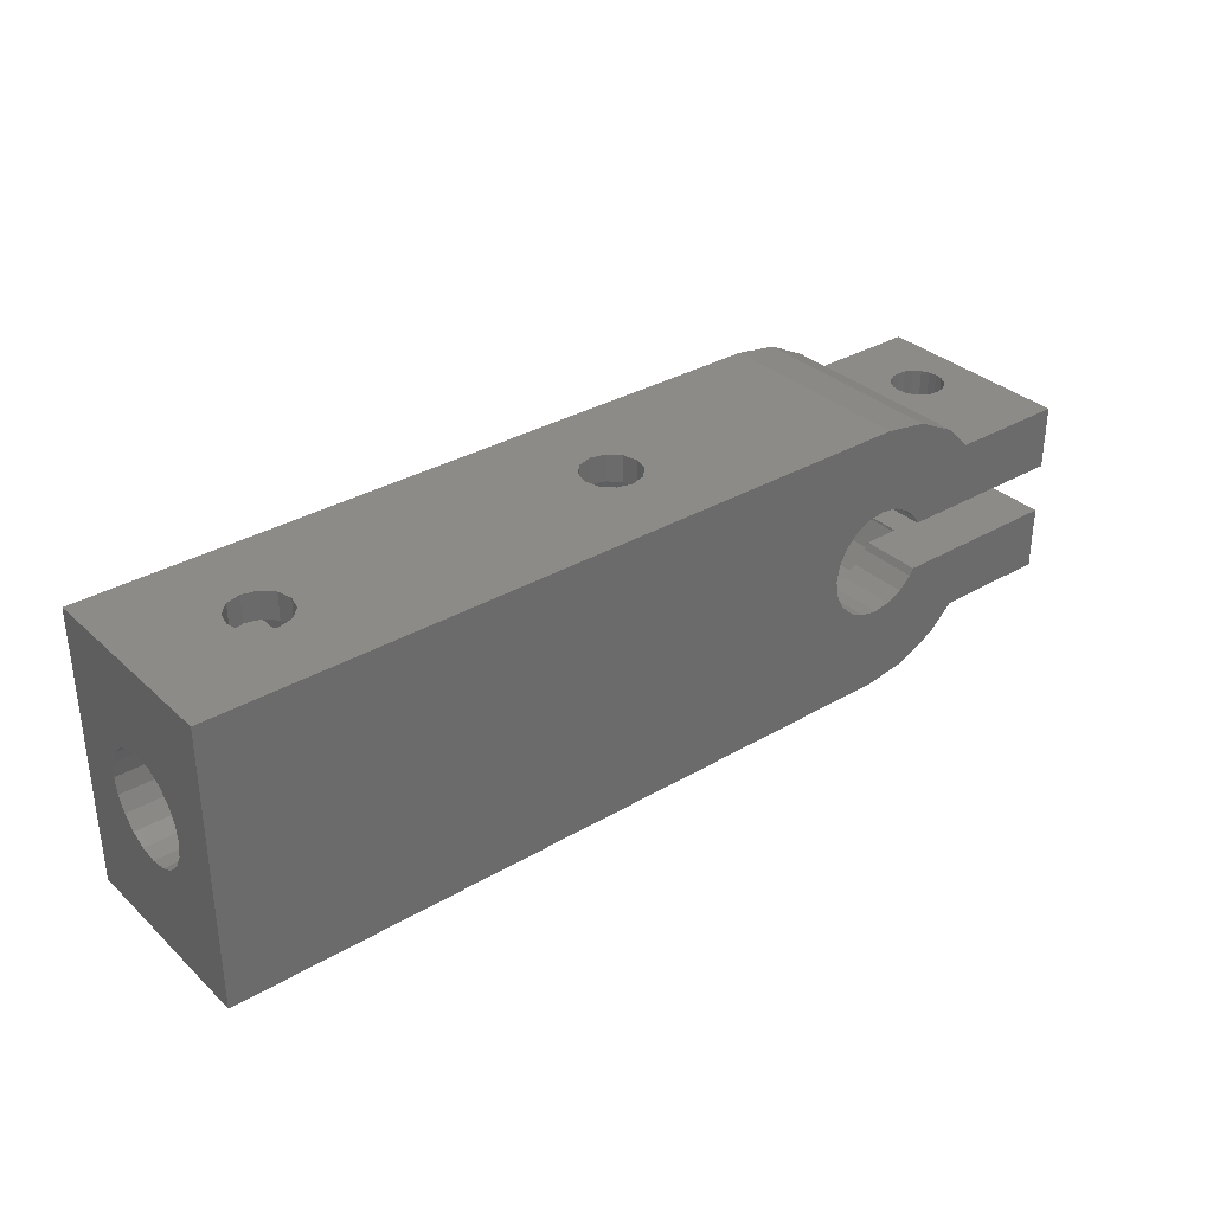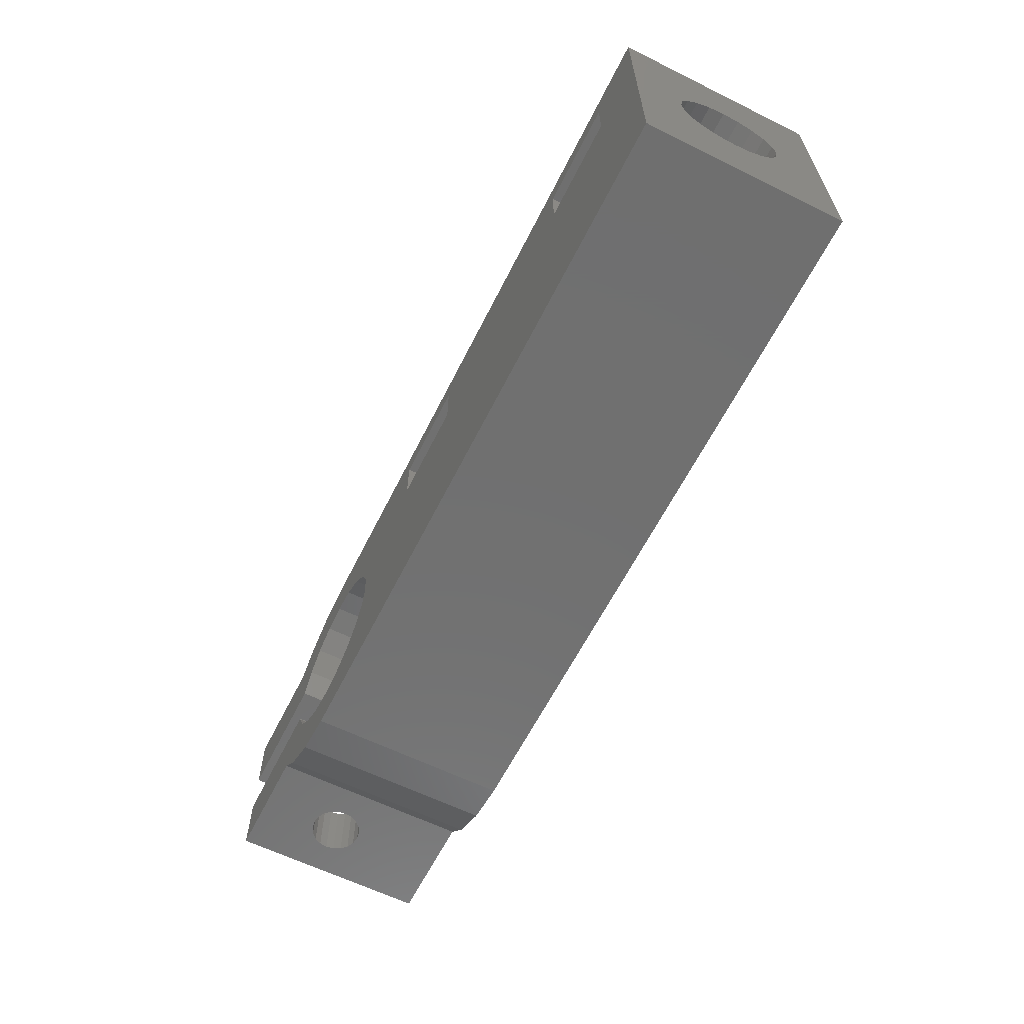
<metadata>
{"format":"stl","ext":"stl","renderer":"f3d","projection":"perspective","resolution":1024,"background":"white","views":[{"elev":33.2,"azim":141.2,"up":"+Y"},{"elev":-62.0,"azim":63.4,"up":"+Y"}]}
</metadata>
<code>
# stl→obj: 379 verts, 778 faces
v -2.549 -7.846 0
v 0 -8.25 12
v -2.549 -7.846 12
v 0 -8.25 0
v 42.25 -8.25 0
v 3.25 0 0
v 42.25 8.25 0
v 3.091 -1.004 0
v 2.629 -1.91 0
v 1.91 -2.629 0
v 1.004 -3.091 0
v 0 -3.25 0
v -1.004 -3.091 0
v -1.91 -2.629 0
v -4.849 -6.674 0
v -6.274 -5.25 0
v -2.629 -1.91 0
v -2.838 -1.5 0
v -13.12 -1.5 0
v -13.12 -5.25 0
v 3.091 1.004 0
v 2.629 1.91 0
v 0 8.25 0
v 1.91 2.629 0
v 1.004 3.091 0
v 0 3.25 0
v -1.004 3.091 0
v -2.549 7.846 0
v -1.91 2.629 0
v -6.274 5.25 0
v -2.629 1.91 0
v -2.838 1.5 0
v -4.849 6.674 0
v -13.12 1.5 0
v -13.12 5.25 0
v -4.849 6.674 12
v -2.549 7.846 12
v 38.3 3.625 12
v 42.25 8.25 12
v 38.3 6.625 12
v 32.2 6.625 12
v 17.3 6.625 12
v 32.2 3.625 12
v 0 8.25 12
v 4.247 3.086 12
v 11.2 3.625 12
v 11.2 6.625 12
v 4.993 1.622 12
v 5.25 0 12
v 3.086 4.247 12
v 1.622 4.993 12
v 0 5.25 12
v -1.622 4.993 12
v -3.086 4.247 12
v -6.274 5.25 12
v -4.247 3.086 12
v -4.993 1.622 12
v -5.012 1.5 12
v -13.12 1.5 12
v -13.12 5.25 12
v 42.25 -8.25 12
v 17.3 3.625 12
v 4.993 -1.622 12
v 4.247 -3.086 12
v 3.086 -4.247 12
v 1.622 -4.993 12
v 0 -5.25 12
v -1.622 -4.993 12
v -3.086 -4.247 12
v -6.274 -5.25 12
v -4.247 -3.086 12
v -4.849 -6.674 12
v -4.993 -1.622 12
v -5.012 -1.5 12
v -13.12 -1.5 12
v -13.12 -5.25 12
v 42.25 3.125 6
v 42.25 2.972 6.966
v 42.25 2.528 7.837
v 42.25 1.837 8.528
v 42.25 0.9657 8.972
v 42.25 0 9.125
v 42.25 -2.972 6.966
v 42.25 -3.125 6
v 42.25 -2.528 7.837
v 42.25 -1.837 8.528
v 42.25 -0.9657 8.972
v 42.25 2.972 5.034
v 42.25 2.528 4.163
v 42.25 1.837 3.472
v 42.25 0.9657 3.028
v 42.25 0 2.875
v 42.25 -0.9657 3.028
v 42.25 -2.972 5.034
v 42.25 -1.837 3.472
v 42.25 -2.528 4.163
v 15.12 8.25 7.516
v 34.38 8.25 7.516
v 14.25 8.25 7.75
v 33.73 8.25 6.875
v 15.77 8.25 6.875
v 33.5 8.25 6
v 16 8.25 6
v 33.73 8.25 5.125
v 15.77 8.25 5.125
v 34.38 8.25 4.484
v 15.12 8.25 4.484
v 35.25 8.25 4.25
v 35.25 8.25 7.75
v 36.12 8.25 7.516
v 36.77 8.25 6.875
v 37 8.25 6
v 14.25 8.25 4.25
v 36.12 8.25 4.484
v 36.77 8.25 5.125
v 13.38 8.25 7.516
v 12.73 8.25 6.875
v 12.5 8.25 6
v 12.73 8.25 5.125
v 13.38 8.25 4.484
v -9.625 -5.25 8.55
v -10.1 -5.25 8.474
v -10.54 -5.25 8.254
v -10.88 -5.25 7.911
v -11.1 -5.25 7.479
v -11.18 -5.25 7
v -10.1 -5.25 5.526
v -9.625 -5.25 5.45
v -10.54 -5.25 5.746
v -10.88 -5.25 6.089
v -11.1 -5.25 6.521
v -9.146 -5.25 8.474
v -8.714 -5.25 8.254
v -8.371 -5.25 7.911
v -8.151 -5.25 7.479
v -8.075 -5.25 7
v -8.151 -5.25 6.521
v -9.146 -5.25 5.526
v -8.714 -5.25 5.746
v -8.371 -5.25 6.089
v -9.625 5.25 8.55
v -9.146 5.25 8.474
v -8.714 5.25 8.254
v -8.371 5.25 7.911
v -6.875 5.25 7
v -8.151 5.25 7.479
v -8.775 5.25 4.385
v -9.625 5.25 4.25
v -8.009 5.25 4.775
v -7.4 5.25 5.384
v -7.01 5.25 6.15
v -10.1 5.25 8.474
v -10.54 5.25 8.254
v -10.88 5.25 7.911
v -12.38 5.25 7
v -11.1 5.25 7.479
v -11.18 5.25 7
v -10.47 5.25 4.385
v -12.24 5.25 6.15
v -11.85 5.25 5.384
v -11.24 5.25 4.775
v -8.075 5.25 7
v -8.075 1.5 7
v -8.151 1.5 7.479
v -8.151 -1.5 7.479
v -8.075 -1.5 7
v -11.1 1.5 7.479
v -11.18 1.5 7
v -11.18 -1.5 7
v -11.1 -1.5 7.479
v -9.625 -1.5 8.55
v -10.1 -1.5 8.474
v -10.1 1.5 8.474
v -9.625 1.5 8.55
v -9.625 5.25 5.45
v -9.146 1.5 5.526
v -9.146 5.25 5.526
v -9.625 1.5 5.45
v -9.625 -1.5 5.45
v -9.146 -1.5 5.526
v -8.714 1.5 5.746
v -8.714 5.25 5.746
v -8.714 -1.5 5.746
v -8.714 -1.5 8.254
v -9.146 -1.5 8.474
v -9.146 1.5 8.474
v -8.714 1.5 8.254
v -8.371 -1.5 7.911
v -8.371 1.5 7.911
v -10.88 -1.5 7.911
v -10.54 -1.5 8.254
v -10.54 1.5 8.254
v -10.88 1.5 7.911
v -8.151 1.5 6.521
v -8.151 5.25 6.521
v -8.151 -1.5 6.521
v -8.371 5.25 6.089
v -11.1 5.25 6.521
v -10.88 5.25 6.089
v -10.54 5.25 5.746
v -10.1 5.25 5.526
v -8.371 1.5 6.089
v -8.371 -1.5 6.089
v -11.1 1.5 6.521
v -10.88 1.5 6.089
v -10.88 -1.5 6.089
v -11.1 -1.5 6.521
v -10.1 1.5 5.526
v -10.1 -1.5 5.526
v -10.54 1.5 5.746
v -10.54 -1.5 5.746
v 32.29 6.625 4.29
v 35.25 3.625 2.58
v 35.25 6.625 2.58
v 32.29 3.625 4.29
v 32.29 3.625 6
v 32.29 6.625 6
v 33.73 3.625 5.125
v 33.5 3.625 6
v 34.38 3.625 4.484
v 35.25 3.625 4.25
v 35.25 3.625 7.75
v 36.12 3.625 7.516
v 36.77 3.625 6.875
v 38.3 3.625 6
v 38.21 3.625 6
v 37 3.625 6
v 36.77 3.625 5.125
v 38.21 3.625 4.29
v 36.12 3.625 4.484
v 34.38 3.625 7.516
v 33.73 3.625 6.875
v 32.2 3.625 6
v 38.21 6.625 4.29
v 36.77 6.625 5.125
v 38.21 6.625 6
v 37 6.625 6
v 36.12 6.625 4.484
v 35.25 6.625 4.25
v 35.25 6.625 7.75
v 34.38 6.625 7.516
v 33.73 6.625 6.875
v 32.2 6.625 6
v 33.5 6.625 6
v 33.73 6.625 5.125
v 34.38 6.625 4.484
v 36.12 6.625 7.516
v 36.77 6.625 6.875
v 38.3 6.625 6
v 34.38 2.692 7.516
v 35.25 2.572 7.75
v 34.38 2.692 4.484
v 35.25 2.572 4.25
v 33.5 3.125 6
v 33.73 2.986 6.875
v 33.83 2.972 6.966
v 33.73 2.986 5.125
v 37 3.125 6
v 36.77 2.986 6.875
v 33.83 2.972 5.034
v 36.12 2.692 7.516
v 36.77 2.986 5.125
v 36.12 2.692 4.484
v 36.67 2.972 6.966
v 36.67 2.972 5.034
v 11.29 6.625 4.29
v 14.25 3.625 2.58
v 14.25 6.625 2.58
v 11.29 3.625 4.29
v 11.29 3.625 6
v 11.29 6.625 6
v 12.73 3.625 5.125
v 12.5 3.625 6
v 13.38 3.625 4.484
v 14.25 3.625 4.25
v 14.25 3.625 7.75
v 15.12 3.625 7.516
v 15.77 3.625 6.875
v 17.3 3.625 6
v 17.21 3.625 6
v 16 3.625 6
v 15.77 3.625 5.125
v 17.21 3.625 4.29
v 15.12 3.625 4.484
v 13.38 3.625 7.516
v 12.73 3.625 6.875
v 11.2 3.625 6
v 17.21 6.625 4.29
v 15.77 6.625 5.125
v 17.21 6.625 6
v 16 6.625 6
v 15.12 6.625 4.484
v 14.25 6.625 4.25
v 14.25 6.625 7.75
v 13.38 6.625 7.516
v 12.73 6.625 6.875
v 11.2 6.625 6
v 12.5 6.625 6
v 12.73 6.625 5.125
v 13.38 6.625 4.484
v 15.12 6.625 7.516
v 15.77 6.625 6.875
v 17.3 6.625 6
v 13.38 2.692 7.516
v 14.25 2.572 7.75
v 13.38 2.692 4.484
v 14.25 2.572 4.25
v 12.5 3.125 6
v 12.73 2.986 6.875
v 12.83 2.972 6.966
v 12.73 2.986 5.125
v 16 3.125 6
v 15.77 2.986 6.875
v 12.83 2.972 5.034
v 15.12 2.692 7.516
v 15.77 2.986 5.125
v 15.12 2.692 4.484
v 15.67 2.972 6.966
v 15.67 2.972 5.034
v 5.25 0 3.6
v 4.993 1.622 3.6
v -4.993 1.622 3.6
v -5.012 1.5 3.6
v 0 5.25 3.6
v 1.622 4.993 3.6
v 0 -5.25 3.6
v -1.622 -4.993 3.6
v 3.25 0 3.6
v 3.091 1.004 3.6
v 4.247 3.086 3.6
v 4.993 -1.622 3.6
v 3.091 -1.004 3.6
v 2.629 1.91 3.6
v 3.086 4.247 3.6
v 1.91 2.629 3.6
v 1.004 3.091 3.6
v 0 3.25 3.6
v -1.004 3.091 3.6
v -1.622 4.993 3.6
v -1.91 2.629 3.6
v -3.086 4.247 3.6
v -2.629 1.91 3.6
v -4.247 3.086 3.6
v -2.838 1.5 3.6
v 4.247 -3.086 3.6
v 2.629 -1.91 3.6
v 3.086 -4.247 3.6
v 1.91 -2.629 3.6
v 1.622 -4.993 3.6
v 1.004 -3.091 3.6
v 0 -3.25 3.6
v -1.004 -3.091 3.6
v -1.91 -2.629 3.6
v -3.086 -4.247 3.6
v -2.629 -1.91 3.6
v -4.247 -3.086 3.6
v -2.838 -1.5 3.6
v -4.993 -1.622 3.6
v -5.012 -1.5 3.6
v 7.25 -2.528 4.163
v 7.25 -1.837 3.472
v 7.25 -1.837 8.528
v 7.25 2.528 4.163
v 7.25 2.972 5.034
v 7.25 0.9657 3.028
v 7.25 0 2.875
v 7.25 0 9.125
v 7.25 0.9657 8.972
v 7.25 3.125 6
v 7.25 2.972 6.966
v 7.25 1.837 8.528
v 7.25 1.837 3.472
v 7.25 -2.972 6.966
v 7.25 -3.125 6
v 7.25 -2.972 5.034
v 7.25 -0.9657 8.972
v 7.25 -0.9657 3.028
v 7.25 2.528 7.837
v 7.25 -2.528 7.837
f 1 2 3
f 2 1 4
f 5 6 7
f 5 8 6
f 5 9 8
f 4 9 5
f 9 4 10
f 10 4 11
f 4 12 11
f 4 13 12
f 1 13 4
f 13 1 14
f 15 14 1
f 16 14 15
f 14 16 17
f 17 16 18
f 19 16 20
f 16 19 18
f 21 7 6
f 22 7 21
f 23 22 24
f 23 24 25
f 23 25 26
f 22 23 7
f 27 23 26
f 28 27 29
f 27 28 23
f 30 29 31
f 30 31 32
f 29 33 28
f 29 30 33
f 34 30 32
f 30 34 35
f 28 36 37
f 36 28 33
f 38 39 40
f 39 41 40
f 41 42 43
f 39 42 41
f 44 42 39
f 45 46 47
f 46 48 49
f 46 45 48
f 47 50 45
f 44 50 47
f 42 44 47
f 50 44 51
f 44 52 51
f 44 53 52
f 37 53 44
f 37 54 53
f 36 54 37
f 55 54 36
f 54 55 56
f 56 55 57
f 57 55 58
f 59 55 60
f 55 59 58
f 39 38 61
f 43 61 38
f 62 43 42
f 43 62 61
f 63 62 46
f 63 46 49
f 62 63 64
f 62 64 61
f 65 61 64
f 2 65 66
f 2 66 67
f 65 2 61
f 68 2 67
f 68 3 2
f 69 3 68
f 70 69 71
f 69 72 3
f 70 71 73
f 70 73 74
f 69 70 72
f 75 70 74
f 70 75 76
f 23 37 44
f 37 23 28
f 30 36 33
f 36 30 55
f 15 70 16
f 70 15 72
f 15 3 72
f 3 15 1
f 39 77 7
f 39 78 77
f 39 79 78
f 39 80 79
f 39 81 80
f 39 82 81
f 61 82 39
f 83 61 84
f 85 61 83
f 86 61 85
f 87 61 86
f 82 61 87
f 88 7 77
f 89 7 88
f 90 7 89
f 91 7 90
f 92 7 91
f 5 92 93
f 5 84 61
f 84 5 94
f 92 5 7
f 95 5 93
f 96 5 95
f 94 5 96
f 97 39 98
f 39 97 99
f 100 97 98
f 100 101 97
f 102 101 100
f 102 103 101
f 104 103 102
f 104 105 103
f 106 105 104
f 106 107 105
f 7 106 108
f 106 7 107
f 98 39 109
f 39 110 109
f 39 111 110
f 39 112 111
f 7 112 39
f 107 7 113
f 114 7 108
f 115 7 114
f 112 7 115
f 39 99 44
f 116 44 99
f 117 44 116
f 118 44 117
f 23 118 119
f 23 119 120
f 118 23 44
f 113 23 120
f 23 113 7
f 4 61 2
f 61 4 5
f 20 75 19
f 75 20 76
f 34 60 35
f 60 34 59
f 76 121 70
f 76 122 121
f 76 123 122
f 76 124 123
f 76 125 124
f 76 126 125
f 20 126 76
f 127 20 128
f 129 20 127
f 130 20 129
f 131 20 130
f 126 20 131
f 132 70 121
f 133 70 132
f 134 70 133
f 135 70 134
f 136 70 135
f 16 136 137
f 16 128 20
f 128 16 138
f 138 16 139
f 136 16 70
f 140 16 137
f 139 16 140
f 55 141 60
f 55 142 141
f 55 143 142
f 55 144 143
f 145 144 55
f 144 145 146
f 147 30 148
f 149 30 147
f 150 30 149
f 151 30 150
f 145 30 151
f 30 145 55
f 152 60 141
f 153 60 152
f 154 60 153
f 155 154 156
f 155 156 157
f 154 155 60
f 35 148 30
f 148 35 158
f 155 35 60
f 159 35 155
f 160 35 159
f 161 35 160
f 158 35 161
f 146 145 162
f 163 146 162
f 146 163 164
f 136 165 166
f 165 136 135
f 167 157 156
f 157 167 168
f 125 169 170
f 169 125 126
f 122 171 121
f 171 122 172
f 173 141 174
f 141 173 152
f 175 176 177
f 176 175 178
f 179 138 180
f 138 179 128
f 177 181 182
f 181 177 176
f 180 139 183
f 139 180 138
f 132 184 133
f 184 132 185
f 186 143 187
f 143 186 142
f 135 188 165
f 188 135 134
f 164 144 146
f 144 164 189
f 121 185 132
f 185 121 171
f 174 142 186
f 142 174 141
f 123 190 191
f 190 123 124
f 192 154 153
f 154 192 193
f 124 170 190
f 170 124 125
f 193 156 154
f 156 193 167
f 123 172 122
f 172 123 191
f 192 152 173
f 152 192 153
f 194 162 195
f 162 194 163
f 137 166 196
f 166 137 136
f 145 195 162
f 151 195 145
f 151 197 195
f 150 197 151
f 197 150 182
f 182 149 177
f 149 182 150
f 198 155 157
f 198 159 155
f 199 159 198
f 160 199 200
f 161 200 201
f 199 160 159
f 158 201 175
f 147 177 149
f 177 147 175
f 200 161 160
f 148 175 147
f 201 158 161
f 175 148 158
f 134 184 188
f 184 134 133
f 189 143 144
f 143 189 187
f 181 197 182
f 197 181 202
f 139 203 183
f 203 139 140
f 204 199 198
f 199 204 205
f 131 206 207
f 206 131 130
f 168 198 157
f 198 168 204
f 126 207 169
f 207 126 131
f 202 195 197
f 195 202 194
f 140 196 203
f 196 140 137
f 201 178 175
f 178 201 208
f 209 128 179
f 128 209 127
f 205 200 199
f 200 205 210
f 130 211 206
f 211 130 129
f 200 208 201
f 208 200 210
f 211 127 209
f 127 211 129
f 212 213 214
f 213 212 215
f 216 212 217
f 212 216 215
f 218 216 219
f 215 218 220
f 218 215 216
f 213 220 221
f 220 213 215
f 38 222 43
f 38 223 222
f 38 224 223
f 225 224 38
f 226 224 225
f 226 227 224
f 226 228 227
f 229 228 226
f 228 229 230
f 213 230 229
f 230 213 221
f 231 43 222
f 232 43 231
f 216 232 219
f 233 232 216
f 232 233 43
f 214 229 234
f 229 214 213
f 235 236 237
f 234 235 238
f 235 234 236
f 214 238 239
f 238 214 234
f 41 240 40
f 41 241 240
f 41 242 241
f 243 242 41
f 217 242 243
f 217 244 242
f 217 245 244
f 212 245 217
f 245 212 246
f 214 246 212
f 246 214 239
f 247 40 240
f 248 40 247
f 236 248 237
f 249 248 236
f 248 249 40
f 229 236 234
f 236 229 226
f 236 225 249
f 225 236 226
f 243 216 217
f 216 243 233
f 225 40 249
f 40 225 38
f 43 243 41
f 243 43 233
f 241 109 240
f 109 241 98
f 250 222 251
f 222 250 231
f 106 239 108
f 239 106 246
f 252 221 220
f 221 252 253
f 242 102 100
f 102 242 244
f 232 254 219
f 254 232 255
f 242 98 241
f 98 242 100
f 256 231 250
f 232 256 255
f 256 232 231
f 244 104 102
f 104 244 245
f 254 218 219
f 218 254 257
f 258 224 227
f 224 258 259
f 237 111 112
f 111 237 248
f 245 106 104
f 106 245 246
f 260 218 257
f 218 260 220
f 220 260 252
f 222 261 251
f 261 222 223
f 240 110 247
f 110 240 109
f 228 258 227
f 258 228 262
f 235 112 115
f 112 235 237
f 108 238 114
f 238 108 239
f 221 263 230
f 263 221 253
f 247 111 248
f 111 247 110
f 264 224 259
f 223 264 261
f 264 223 224
f 114 235 115
f 235 114 238
f 228 265 262
f 230 265 228
f 265 230 263
f 266 267 268
f 267 266 269
f 270 266 271
f 266 270 269
f 272 270 273
f 269 272 274
f 272 269 270
f 267 274 275
f 274 267 269
f 62 276 46
f 62 277 276
f 62 278 277
f 279 278 62
f 280 278 279
f 280 281 278
f 280 282 281
f 283 282 280
f 282 283 284
f 267 284 283
f 284 267 275
f 285 46 276
f 286 46 285
f 270 286 273
f 287 286 270
f 286 287 46
f 268 283 288
f 283 268 267
f 289 290 291
f 288 289 292
f 289 288 290
f 268 292 293
f 292 268 288
f 47 294 42
f 47 295 294
f 47 296 295
f 297 296 47
f 271 296 297
f 271 298 296
f 271 299 298
f 266 299 271
f 299 266 300
f 268 300 266
f 300 268 293
f 301 42 294
f 302 42 301
f 290 302 291
f 303 302 290
f 302 303 42
f 283 290 288
f 290 283 280
f 290 279 303
f 279 290 280
f 297 270 271
f 270 297 287
f 279 42 303
f 42 279 62
f 46 297 47
f 297 46 287
f 295 99 294
f 99 295 116
f 304 276 305
f 276 304 285
f 120 293 113
f 293 120 300
f 306 275 274
f 275 306 307
f 296 118 117
f 118 296 298
f 286 308 273
f 308 286 309
f 296 116 295
f 116 296 117
f 310 285 304
f 286 310 309
f 310 286 285
f 298 119 118
f 119 298 299
f 308 272 273
f 272 308 311
f 312 278 281
f 278 312 313
f 291 101 103
f 101 291 302
f 299 120 119
f 120 299 300
f 314 272 311
f 272 314 274
f 274 314 306
f 276 315 305
f 315 276 277
f 294 97 301
f 97 294 99
f 282 312 281
f 312 282 316
f 289 103 105
f 103 289 291
f 113 292 107
f 292 113 293
f 275 317 284
f 317 275 307
f 302 97 101
f 97 302 301
f 318 278 313
f 278 318 277
f 277 318 315
f 107 289 105
f 289 107 292
f 282 319 316
f 284 319 282
f 319 284 317
f 320 48 321
f 48 320 49
f 58 322 57
f 322 58 323
f 324 51 52
f 51 324 325
f 326 68 67
f 68 326 327
f 328 320 321
f 329 321 330
f 320 328 331
f 332 331 328
f 321 329 328
f 333 330 334
f 330 333 329
f 334 335 333
f 325 335 334
f 325 336 335
f 324 336 325
f 324 337 336
f 324 338 337
f 339 338 324
f 339 340 338
f 341 340 339
f 340 341 342
f 343 342 341
f 342 343 344
f 322 344 343
f 344 322 323
f 331 332 345
f 346 345 332
f 345 346 347
f 348 347 346
f 348 349 347
f 350 349 348
f 351 349 350
f 351 326 349
f 352 326 351
f 352 327 326
f 353 327 352
f 354 353 355
f 356 355 357
f 353 354 327
f 355 356 354
f 357 358 356
f 358 357 359
f 330 50 334
f 50 330 45
f 321 45 330
f 45 321 48
f 325 50 51
f 50 325 334
f 341 53 54
f 53 341 339
f 56 341 54
f 341 56 343
f 339 52 53
f 52 339 324
f 345 63 331
f 63 345 64
f 69 356 71
f 356 69 354
f 73 359 74
f 359 73 358
f 57 343 56
f 343 57 322
f 349 67 66
f 67 349 326
f 347 64 345
f 64 347 65
f 327 69 68
f 69 327 354
f 71 358 73
f 358 71 356
f 331 49 320
f 49 331 63
f 347 66 65
f 66 347 349
f 360 361 362
f 363 314 364
f 314 363 306
f 307 363 253
f 306 363 307
f 317 260 319
f 317 252 260
f 307 252 317
f 252 307 253
f 89 265 263
f 89 263 253
f 265 89 88
f 89 253 363
f 365 92 91
f 92 365 366
f 367 81 82
f 81 367 368
f 364 308 369
f 308 364 311
f 311 364 314
f 88 258 262
f 88 262 265
f 258 88 77
f 312 257 254
f 316 257 312
f 319 257 316
f 257 319 260
f 369 370 371
f 365 372 371
f 84 373 83
f 373 84 374
f 374 375 362
f 367 371 368
f 376 371 367
f 371 376 362
f 377 95 93
f 95 377 361
f 372 363 371
f 370 378 371
f 366 371 362
f 366 365 371
f 375 360 362
f 361 377 362
f 362 87 86
f 87 362 376
f 85 362 86
f 362 85 379
f 376 82 87
f 82 376 367
f 372 91 90
f 91 372 365
f 363 364 371
f 364 369 371
f 378 80 371
f 80 378 79
f 368 80 81
f 80 368 371
f 377 366 362
f 94 374 84
f 374 94 375
f 95 360 96
f 360 95 361
f 379 373 362
f 373 374 362
f 372 89 363
f 89 372 90
f 315 251 305
f 315 250 251
f 318 250 315
f 250 318 256
f 378 305 79
f 378 304 305
f 310 378 370
f 378 310 304
f 251 79 305
f 261 79 251
f 264 79 261
f 79 264 78
f 370 309 310
f 308 370 369
f 370 308 309
f 259 78 264
f 258 78 259
f 78 258 77
f 313 256 318
f 313 255 256
f 312 255 313
f 255 312 254
f 366 93 92
f 93 366 377
f 96 375 94
f 375 96 360
f 83 379 85
f 379 83 373
f 59 174 58
f 59 173 174
f 59 192 173
f 59 193 192
f 59 167 193
f 59 168 167
f 34 168 59
f 34 178 208
f 168 34 204
f 34 205 204
f 34 210 205
f 34 208 210
f 178 34 323
f 32 323 34
f 323 32 344
f 186 58 174
f 187 58 186
f 189 58 187
f 164 58 189
f 163 58 164
f 323 163 194
f 323 194 202
f 163 323 58
f 181 323 202
f 176 323 181
f 323 176 178
f 357 18 359
f 74 171 75
f 74 185 171
f 74 184 185
f 74 188 184
f 74 165 188
f 74 166 165
f 359 166 74
f 166 359 196
f 180 359 179
f 183 359 180
f 203 359 183
f 196 359 203
f 172 75 171
f 191 75 172
f 190 75 191
f 170 75 190
f 169 75 170
f 19 169 207
f 19 179 359
f 19 359 18
f 179 19 209
f 169 19 75
f 206 19 207
f 211 19 206
f 209 19 211
f 6 329 21
f 329 6 328
f 26 336 337
f 336 26 25
f 12 352 351
f 352 12 13
f 22 335 24
f 335 22 333
f 21 333 22
f 333 21 329
f 25 335 336
f 335 25 24
f 29 338 340
f 338 29 27
f 342 29 340
f 29 342 31
f 27 337 338
f 337 27 26
f 9 332 8
f 332 9 346
f 353 17 355
f 17 353 14
f 344 31 342
f 31 344 32
f 11 351 350
f 351 11 12
f 10 346 9
f 346 10 348
f 13 353 352
f 353 13 14
f 355 18 357
f 18 355 17
f 8 328 6
f 328 8 332
f 10 350 348
f 350 10 11

</code>
